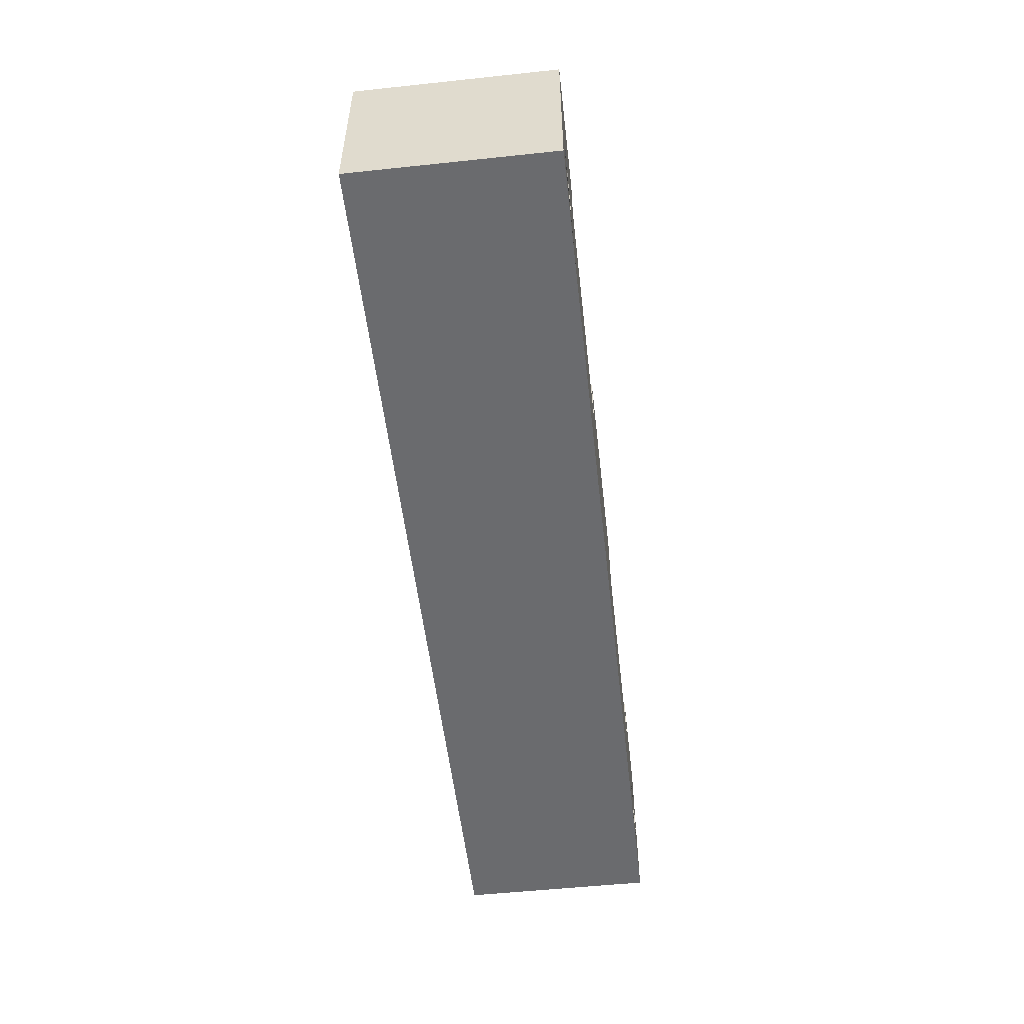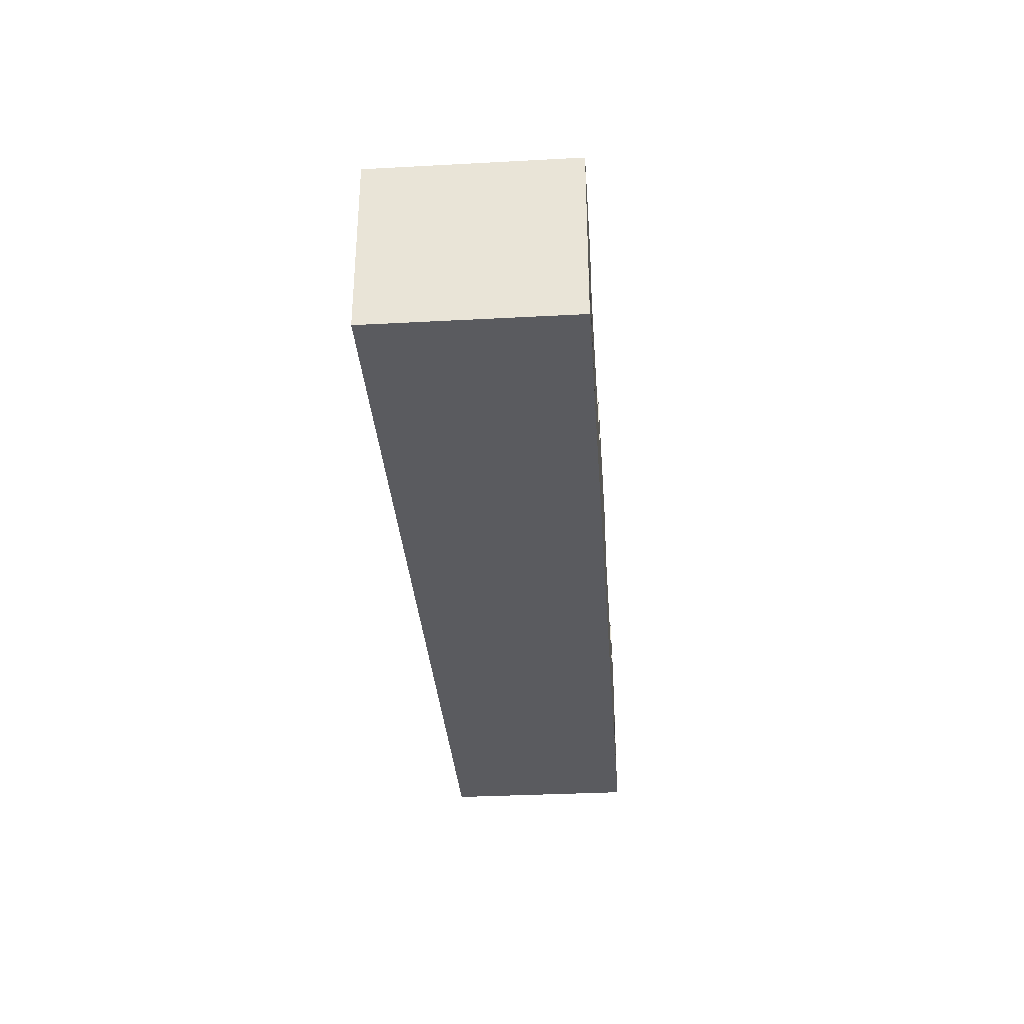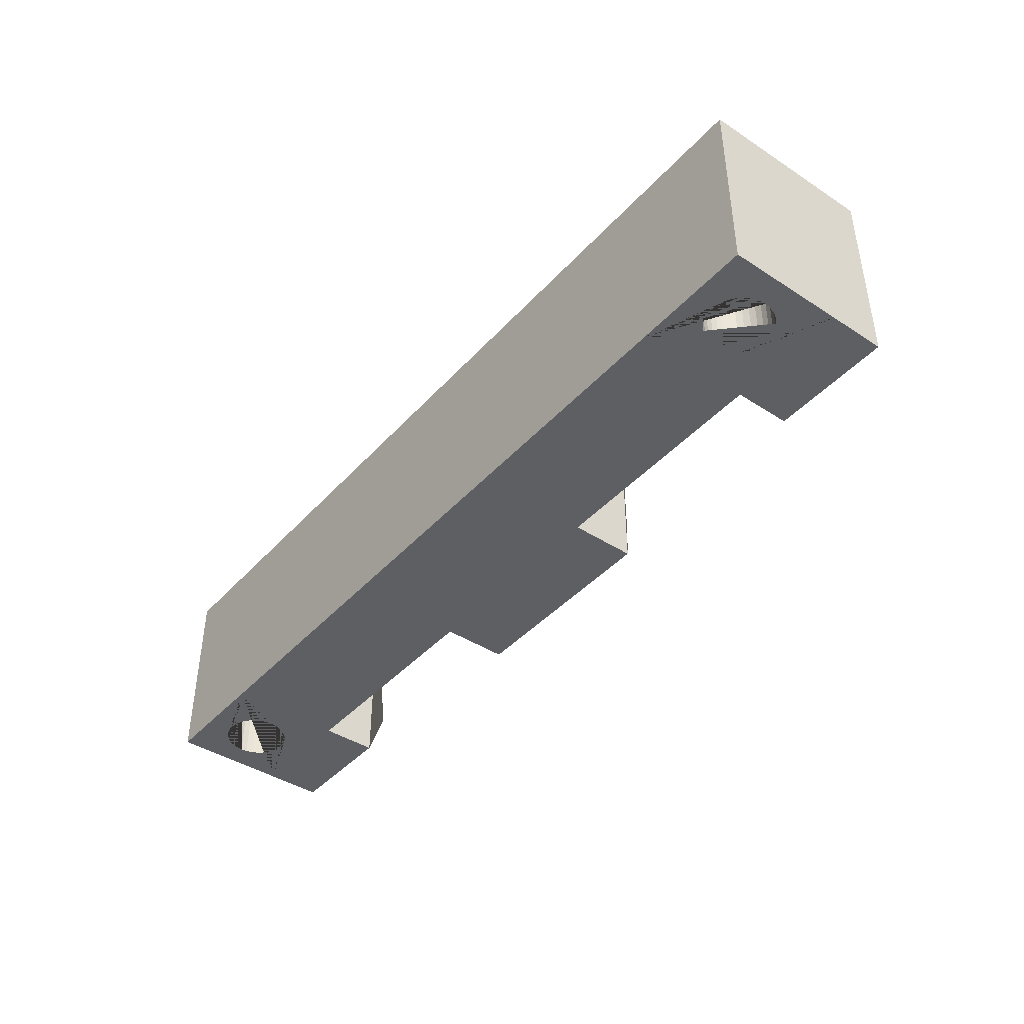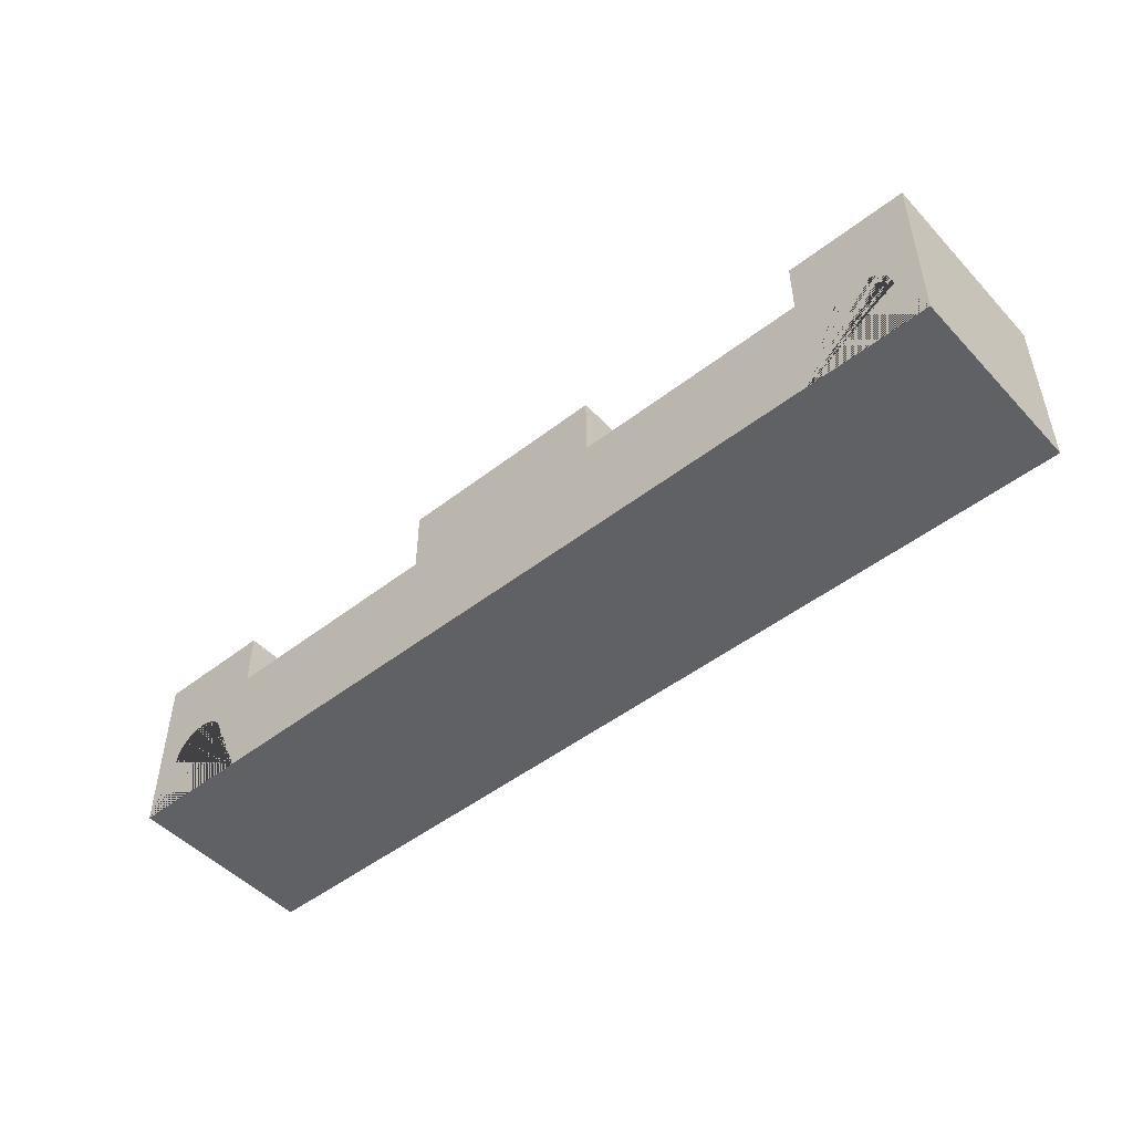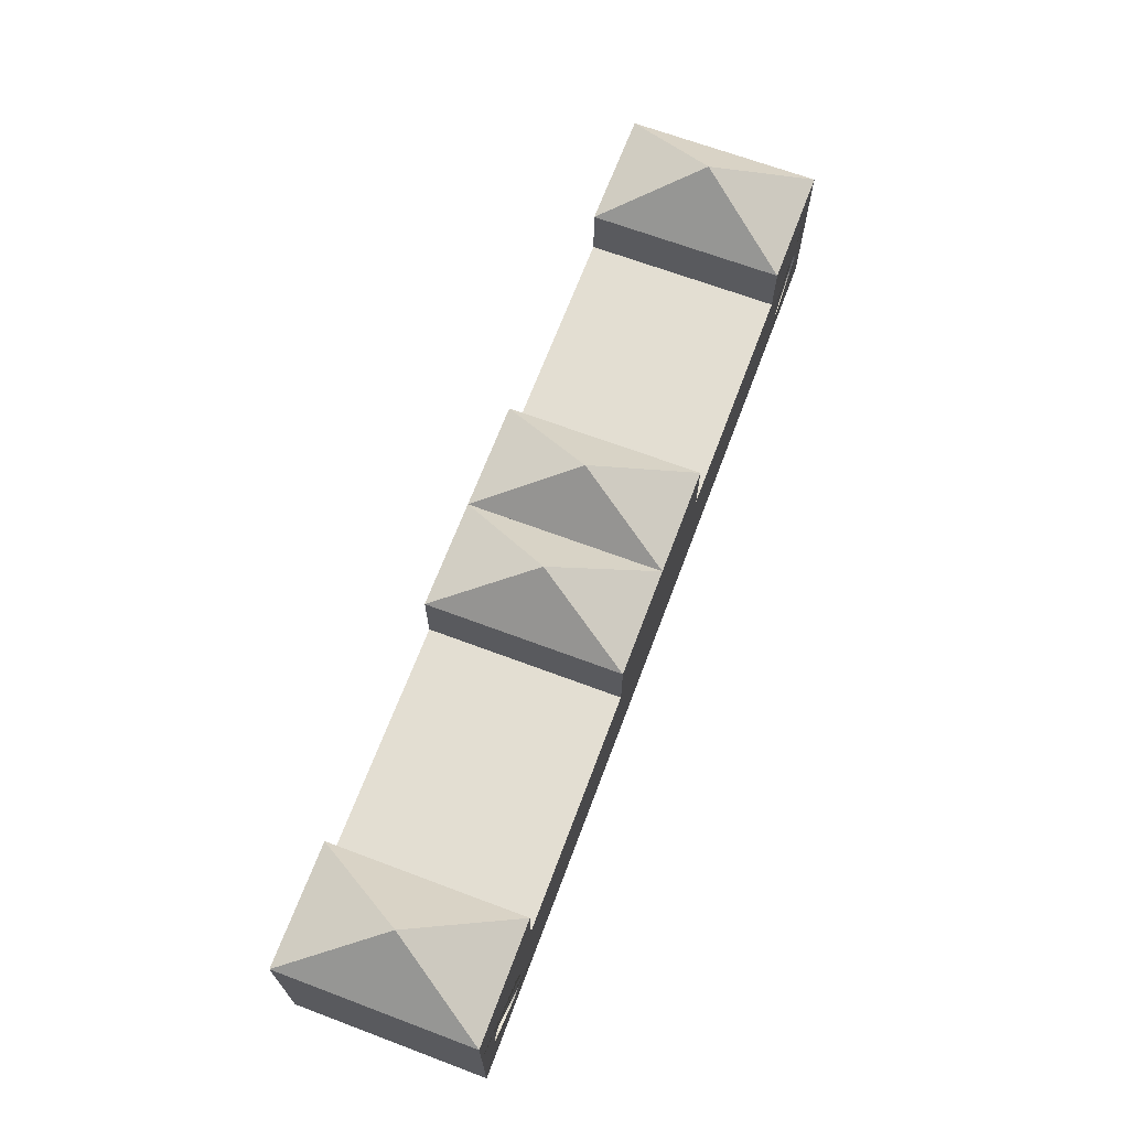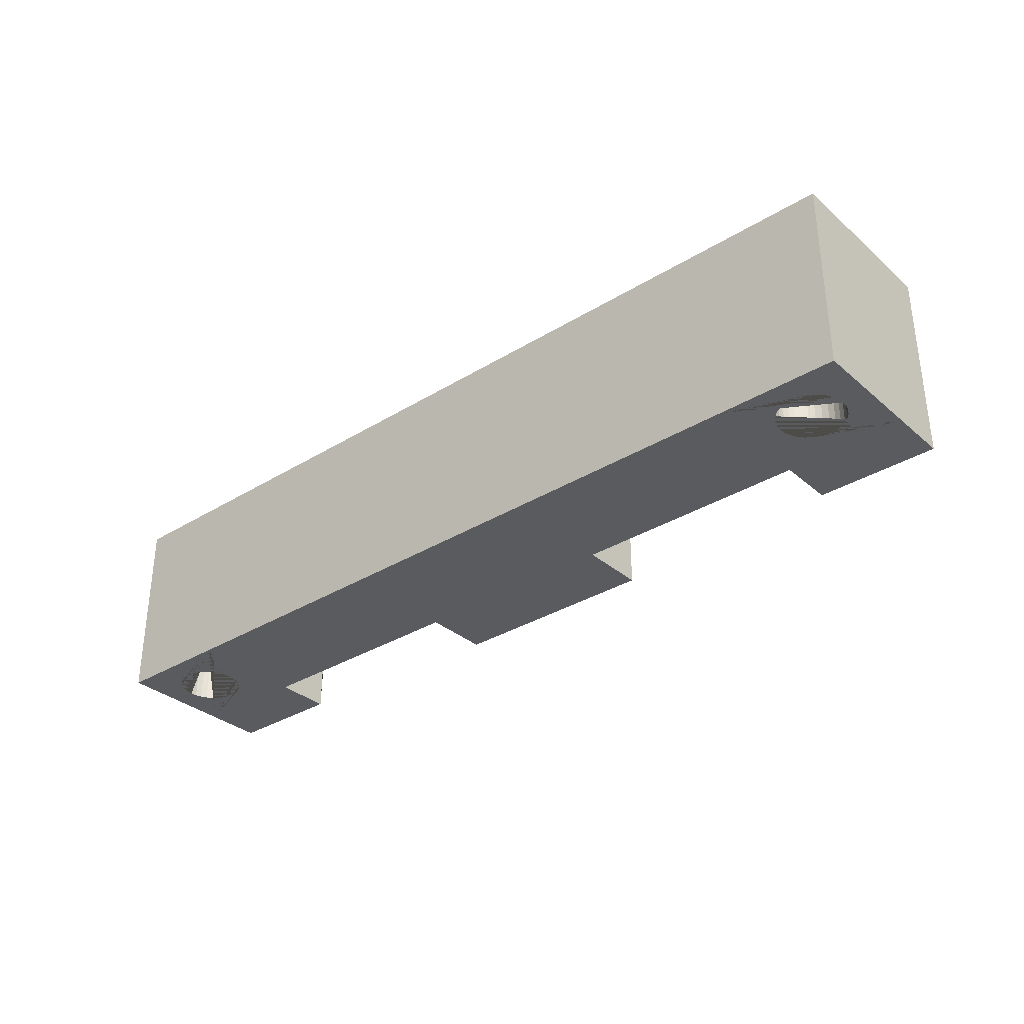
<metadata>
{"format":"obj","ext":"obj","renderer":"f3d","projection":"perspective","resolution":1024,"background":"white","views":[{"elev":-53.3,"azim":96.5,"up":"+Y"},{"elev":-33.3,"azim":-85.8,"up":"+Y"},{"elev":-41.9,"azim":52.0,"up":"+Z"},{"elev":-48.8,"azim":40.8,"up":"+Y"},{"elev":67.6,"azim":110.6,"up":"+Y"},{"elev":-32.9,"azim":40.4,"up":"+Z"}]}
</metadata>
<code>
o Cube
v 2.969 7.3e-05 -0.243
v 2.969 7.3e-05 1
v 2.969 0.7493 -0.243
v 2.969 0.7493 1
v 2.199 7.3e-05 -0.243
v 2.199 7.3e-05 1
v 2.199 0.7493 -0.243
v 2.199 0.7493 1
v 2.584 1.473 0.3785
v 2.969 1.113 -0.243
v 2.969 1.113 1
v 2.199 1.113 -0.243
v 2.199 1.113 1
v 0.6895 7.3e-05 -0.243
v 0.6895 7.3e-05 1
v 0.6895 0.7493 -0.243
v 0.6895 0.7493 1
v 0.6895 1.174 -0.243
v 0.6895 1.174 1
v 0.3447 1.504 0.3785
v 2.514 0.5622 -0.243
v 2.514 0.5622 1
v 2.594 0.5781 -0.243
v 2.594 0.5781 1
v 2.553 0.5741 -0.243
v 2.553 0.5741 1
v 2.42 0.2517 -0.243
v 2.42 0.2517 1
v 2.446 0.2199 -0.243
v 2.446 0.2199 1
v 2.4 0.288 -0.243
v 2.4 0.288 1
v 2.478 0.1938 -0.243
v 2.478 0.1938 1
v 2.594 0.1584 -0.243
v 2.594 0.1584 1
v 2.635 0.1625 -0.243
v 2.635 0.1625 1
v 2.553 0.1625 -0.243
v 2.553 0.1625 1
v 2.8 0.4092 -0.243
v 2.8 0.4092 1
v 2.743 0.5167 -0.243
v 2.743 0.5167 1
v 2.711 0.5428 -0.243
v 2.711 0.5428 1
v 2.674 0.1744 -0.243
v 2.674 0.1744 1
v 2.788 0.4486 -0.243
v 2.788 0.4486 1
v 2.42 0.4849 -0.243
v 2.42 0.4849 1
v 2.446 0.5167 -0.243
v 2.446 0.5167 1
v 2.635 0.5741 -0.243
v 2.635 0.5741 1
v 2.4 0.4486 -0.243
v 2.4 0.4486 1
v 2.788 0.288 -0.243
v 2.788 0.288 1
v 2.8 0.3273 -0.243
v 2.8 0.3273 1
v 2.769 0.2517 -0.243
v 2.769 0.2517 1
v 2.804 0.3683 -0.243
v 2.804 0.3683 1
v 2.388 0.3273 -0.243
v 2.388 0.3273 1
v 2.478 0.5428 -0.243
v 2.478 0.5428 1
v 2.514 0.1744 -0.243
v 2.514 0.1744 1
v 2.384 0.3683 -0.243
v 2.384 0.3683 1
v 2.769 0.4849 -0.243
v 2.769 0.4849 1
v 2.743 0.2199 -0.243
v 2.743 0.2199 1
v 2.711 0.1938 -0.243
v 2.711 0.1938 1
v 2.388 0.4092 -0.243
v 2.388 0.4092 1
v 2.674 0.5622 -0.243
v 2.674 0.5622 1
v -2.969 7.3e-05 -0.243
v -2.969 7.3e-05 1
v -2.969 0.7493 -0.243
v -2.969 0.7493 1
v 0 7.3e-05 -0.243
v 0 7.3e-05 1
v 0 0.7493 -0.243
v 0 0.7493 1
v -2.199 7.3e-05 -0.243
v -2.199 7.3e-05 1
v -2.199 0.7493 -0.243
v -2.199 0.7493 1
v -2.584 1.473 0.3785
v -2.969 1.113 -0.243
v -2.969 1.113 1
v -2.199 1.113 -0.243
v -2.199 1.113 1
v -0.6895 7.3e-05 -0.243
v -0.6895 7.3e-05 1
v -0.6895 0.7493 -0.243
v -0.6895 0.7493 1
v -0.6895 1.174 -0.243
v 0 1.174 -0.243
v -0.6895 1.174 1
v 0 1.174 1
v -0.3447 1.504 0.3785
v -2.514 0.5622 -0.243
v -2.514 0.5622 1
v -2.594 0.5781 -0.243
v -2.594 0.5781 1
v -2.553 0.5741 -0.243
v -2.553 0.5741 1
v -2.42 0.2517 -0.243
v -2.42 0.2517 1
v -2.446 0.2199 -0.243
v -2.446 0.2199 1
v -2.4 0.288 -0.243
v -2.4 0.288 1
v -2.478 0.1938 -0.243
v -2.478 0.1938 1
v -2.594 0.1584 -0.243
v -2.594 0.1584 1
v -2.635 0.1625 -0.243
v -2.635 0.1625 1
v -2.553 0.1625 -0.243
v -2.553 0.1625 1
v -2.8 0.4092 -0.243
v -2.8 0.4092 1
v -2.743 0.5167 -0.243
v -2.743 0.5167 1
v -2.711 0.5428 -0.243
v -2.711 0.5428 1
v -2.674 0.1744 -0.243
v -2.674 0.1744 1
v -2.788 0.4486 -0.243
v -2.788 0.4486 1
v -2.42 0.4849 -0.243
v -2.42 0.4849 1
v -2.446 0.5167 -0.243
v -2.446 0.5167 1
v -2.635 0.5741 -0.243
v -2.635 0.5741 1
v -2.4 0.4486 -0.243
v -2.4 0.4486 1
v -2.788 0.288 -0.243
v -2.788 0.288 1
v -2.8 0.3273 -0.243
v -2.8 0.3273 1
v -2.769 0.2517 -0.243
v -2.769 0.2517 1
v -2.804 0.3683 -0.243
v -2.804 0.3683 1
v -2.388 0.3273 -0.243
v -2.388 0.3273 1
v -2.478 0.5428 -0.243
v -2.478 0.5428 1
v -2.514 0.1744 -0.243
v -2.514 0.1744 1
v -2.384 0.3683 -0.243
v -2.384 0.3683 1
v -2.769 0.4849 -0.243
v -2.769 0.4849 1
v -2.743 0.2199 -0.243
v -2.743 0.2199 1
v -2.711 0.1938 -0.243
v -2.711 0.1938 1
v -2.388 0.4092 -0.243
v -2.388 0.4092 1
v -2.674 0.5622 -0.243
v -2.674 0.5622 1
f 1 3 4 2
f 7 8 13 12
f 2 66 62 60 64 78 80 48 38 36 40 72 34 30 28 32 68 74 6
f 3 1 65 41 49 75 43 45 83 55 23 25 21 69 53 51 57 81 73 5 7
f 8 4 11 13
f 4 3 10 11
f 3 7 12 10
f 9 11 10
f 9 10 12
f 9 13 11
f 9 12 13
f 7 16 17 8
f 6 8 17 15
f 7 5 14 16
f 61 62 66 65
f 77 78 64 63
f 63 64 60 59
f 81 82 74 73
f 41 42 50 49
f 65 66 42 41
f 75 76 44 43
f 23 24 26 25
f 39 40 36 35
f 51 52 58 57
f 35 36 38 37
f 25 26 22 21
f 43 44 46 45
f 33 34 72 71
f 45 46 84 83
f 79 80 78 77
f 69 70 54 53
f 57 58 82 81
f 47 48 80 79
f 29 30 34 33
f 31 32 28 27
f 49 50 76 75
f 55 56 24 23
f 73 74 68 67
f 6 74 82 58 52 54 70 22 26 24 56 84 46 44 76 50 42 66 2 4 8
f 59 60 62 61
f 71 72 40 39
f 21 22 70 69
f 83 84 56 55
f 37 38 48 47
f 67 68 32 31
f 53 54 52 51
f 27 28 30 29
f 5 73 67 31 27 29 33 71 39 35 37 47 79 77 63 59 61 65 1
f 85 86 88 87
f 95 100 101 96
f 86 94 164 158 122 118 120 124 162 130 126 128 138 170 168 154 150 152 156
f 87 95 93 163 171 147 141 143 159 111 115 113 145 173 135 133 165 139 131 155 85
f 96 101 99 88
f 88 99 98 87
f 87 98 100 95
f 97 98 99
f 97 100 98
f 97 99 101
f 97 101 100
f 95 96 105 104
f 94 103 105 96
f 95 104 102 93
f 151 155 156 152
f 167 153 154 168
f 153 149 150 154
f 171 163 164 172
f 131 139 140 132
f 155 131 132 156
f 165 133 134 166
f 113 115 116 114
f 129 125 126 130
f 141 147 148 142
f 125 127 128 126
f 115 111 112 116
f 133 135 136 134
f 123 161 162 124
f 135 173 174 136
f 169 167 168 170
f 159 143 144 160
f 147 171 172 148
f 137 169 170 138
f 119 123 124 120
f 121 117 118 122
f 139 165 166 140
f 145 113 114 146
f 163 157 158 164
f 94 96 88 86 156 132 140 166 134 136 174 146 114 116 112 160 144 142 148 172 164
f 149 151 152 150
f 161 129 130 162
f 111 159 160 112
f 173 145 146 174
f 127 137 138 128
f 157 121 122 158
f 143 141 142 144
f 117 119 120 118
f 93 85 155 151 149 153 167 169 137 127 125 129 161 123 119 117 121 157 163
f 16 14 89 91
f 15 17 92 90
f 14 15 90 89
f 1 2 6 5
f 5 6 15 14
f 19 18 20
f 16 91 107 18
f 17 16 18 19
f 92 17 19 109
f 109 19 20
f 107 109 20
f 18 107 20
f 104 91 89 102
f 103 90 92 105
f 91 107 109 92
f 102 89 90 103
f 85 93 94 86
f 93 102 103 94
f 108 110 106
f 104 106 107 91
f 105 108 106 104
f 92 109 108 105
f 109 110 108
f 107 110 109
f 106 110 107

</code>
